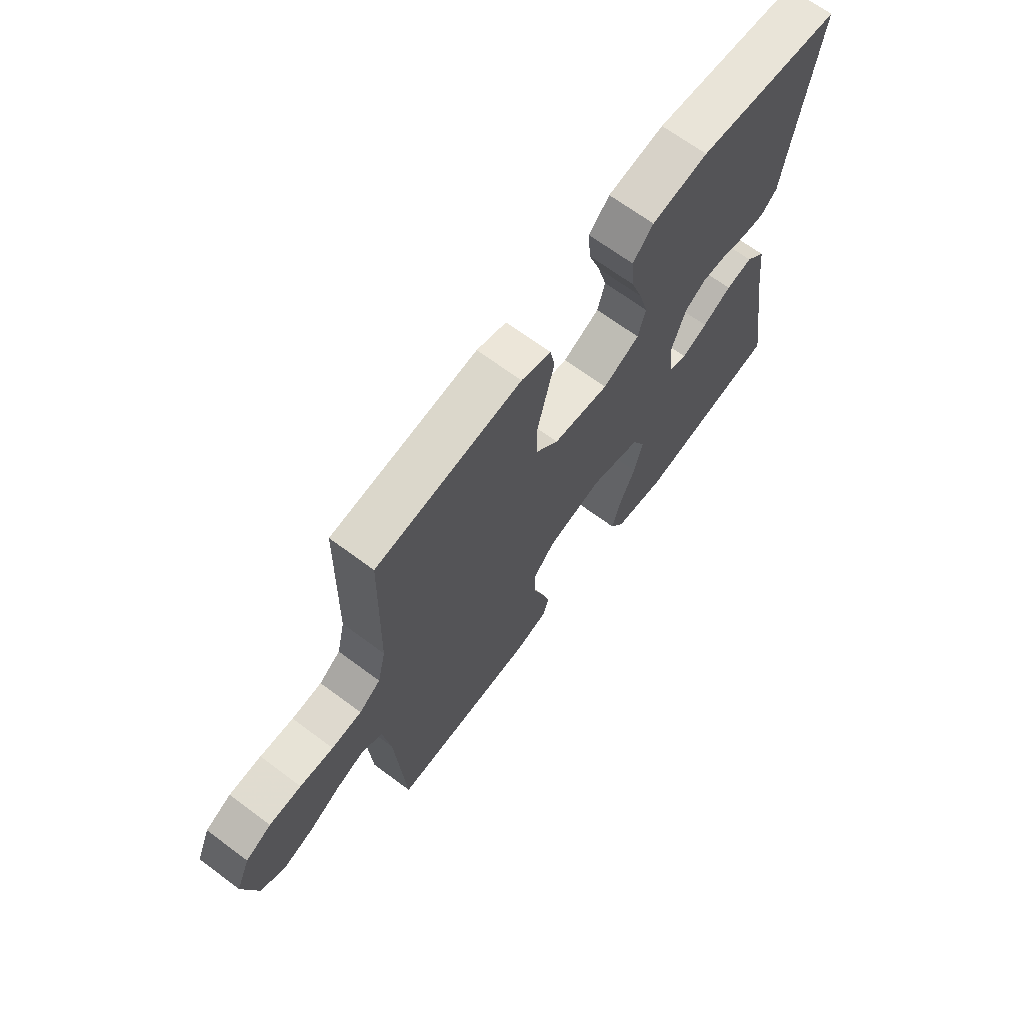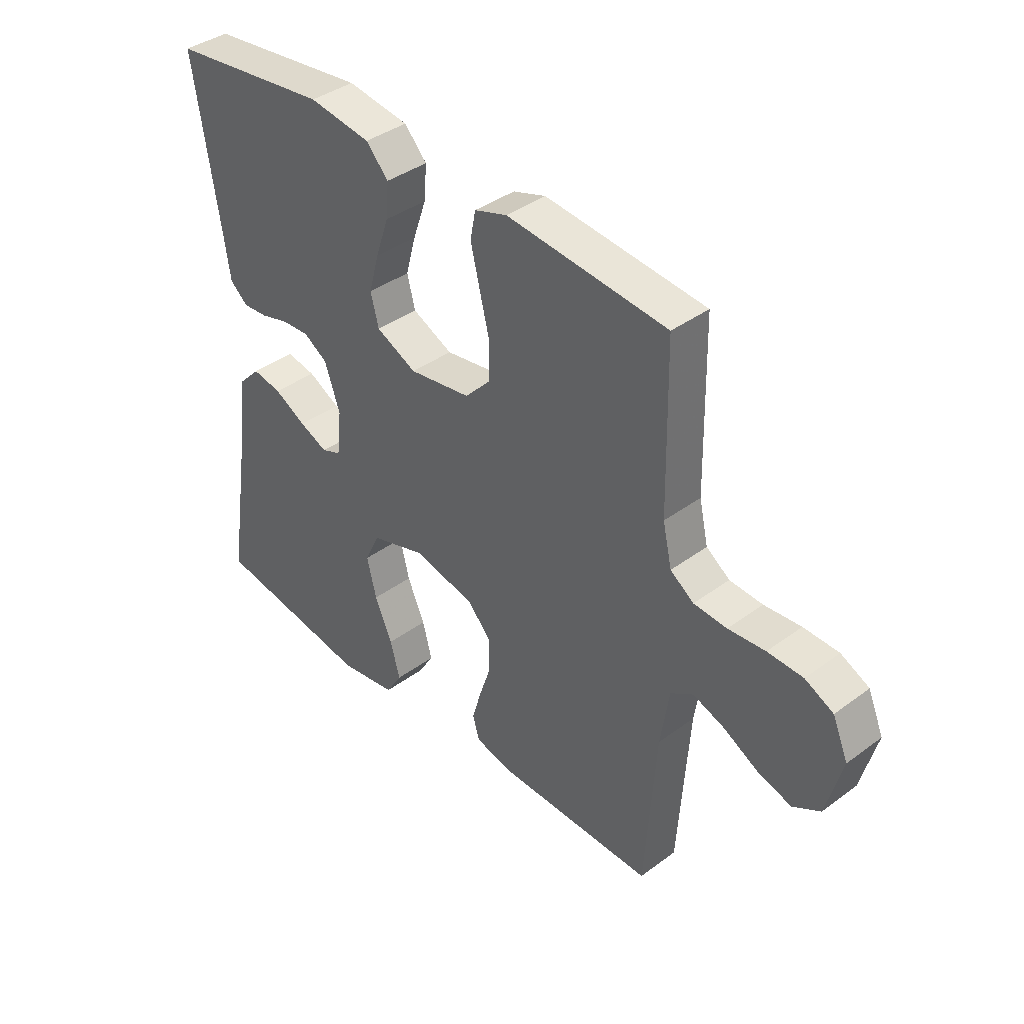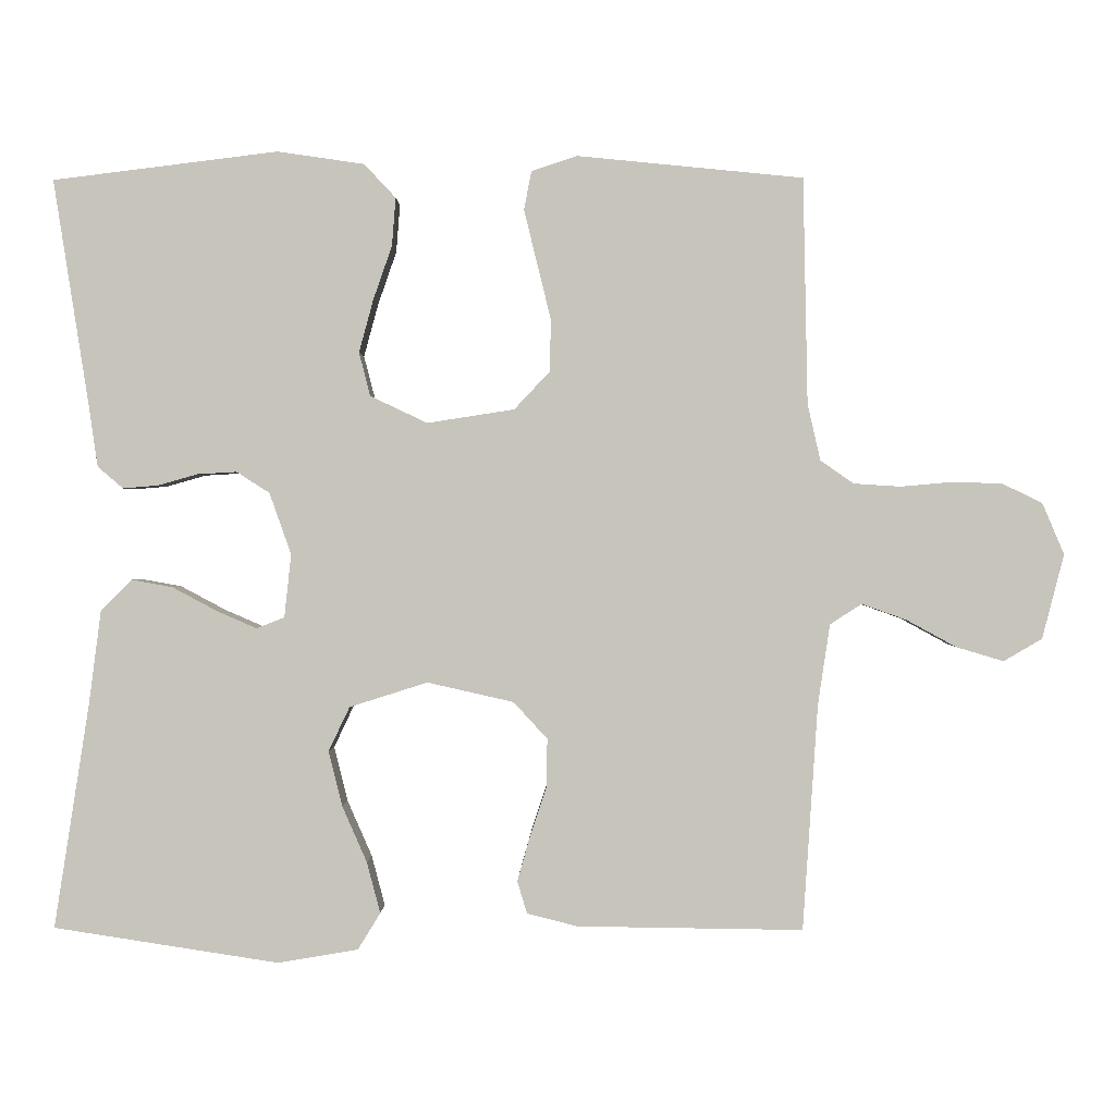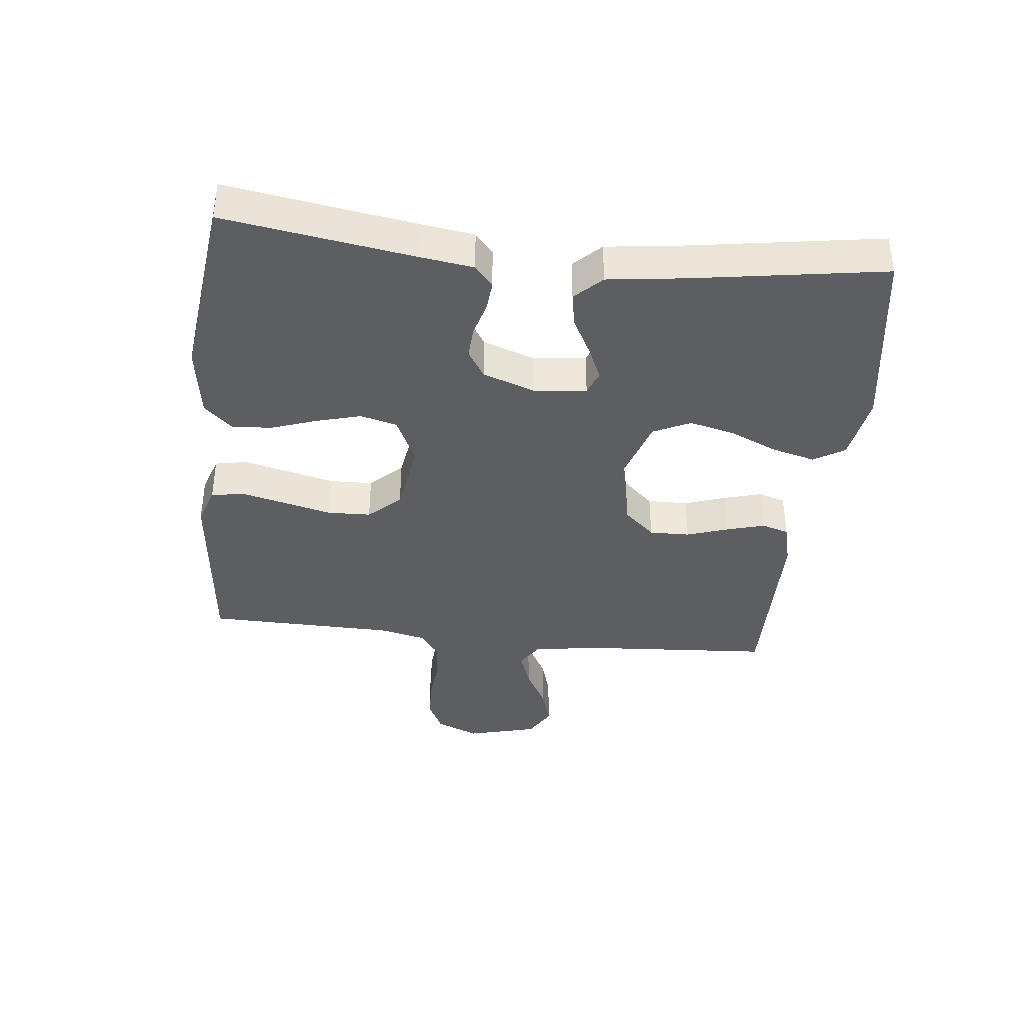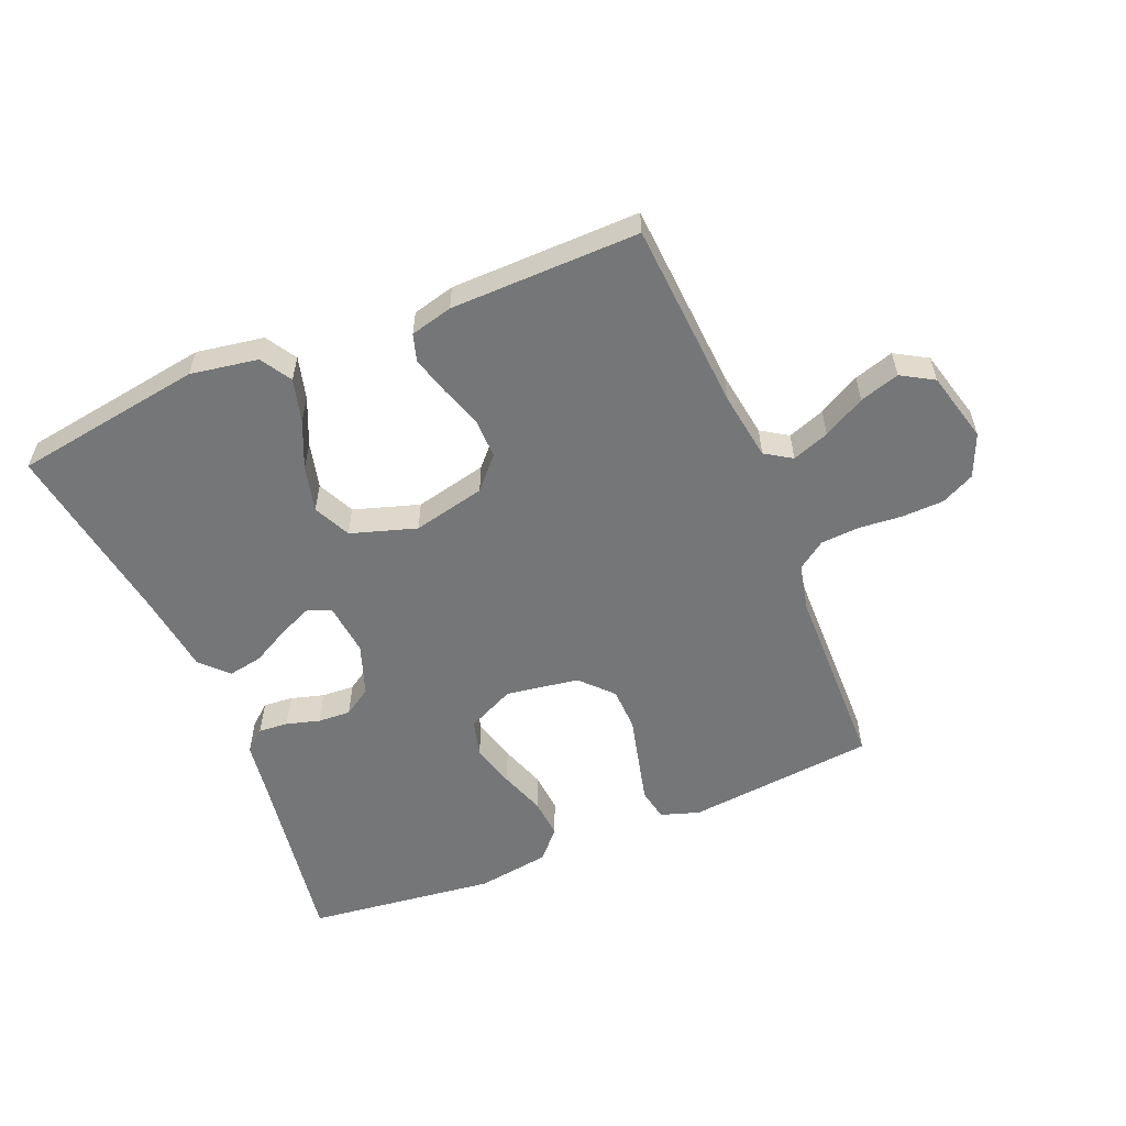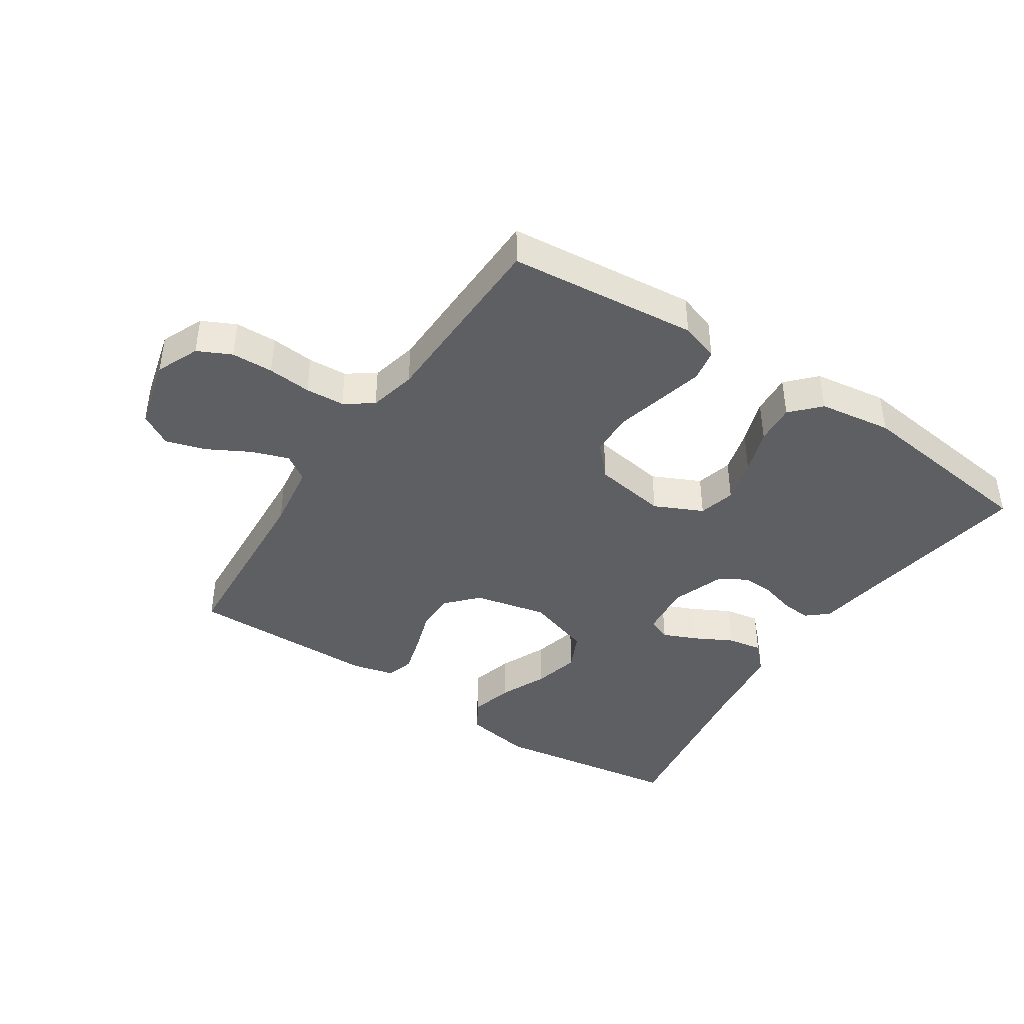
<metadata>
{"format":"obj","ext":"obj","renderer":"f3d","projection":"perspective","resolution":1024,"background":"white","views":[{"elev":67.7,"azim":-53.3,"up":"+Z"},{"elev":39.2,"azim":-132.7,"up":"+Z"},{"elev":0.4,"azim":-178.9,"up":"+Z"},{"elev":-38.5,"azim":83.8,"up":"+Y"},{"elev":-56.7,"azim":-157.4,"up":"+Y"},{"elev":-41.9,"azim":-33.6,"up":"+Y"}]}
</metadata>
<code>
v 0.5 0.07 0.5
v 0.453 0.07 0.2
v 0.441 0.07 0.117
v 0.407 0.07 0.088
v 0.36 0.07 0.092
v 0.307 0.07 0.107
v 0.255 0.07 0.11
v 0.211 0.07 0.082
v 0.182 0.07 0
v 0.191 0.07 -0.084
v 0.228 0.07 -0.099
v 0.281 0.07 -0.076
v 0.341 0.07 -0.044
v 0.396 0.07 -0.034
v 0.437 0.07 -0.076
v 0.453 0.07 -0.2
v 0.5 0.07 -0.5
v 0.2 0.07 -0.546
v 0.093 0.07 -0.528
v 0.063 0.07 -0.479
v 0.081 0.07 -0.411
v 0.114 0.07 -0.336
v 0.132 0.07 -0.263
v 0.104 0.07 -0.204
v 0 0.07 -0.171
v -0.115 0.07 -0.197
v -0.16 0.07 -0.246
v -0.159 0.07 -0.31
v -0.137 0.07 -0.376
v -0.12 0.07 -0.436
v -0.133 0.07 -0.479
v -0.2 0.07 -0.496
v -0.5 0.07 -0.5
v -0.52 0.07 -0.2
v -0.536 0.07 -0.093
v -0.578 0.07 -0.066
v -0.637 0.07 -0.087
v -0.703 0.07 -0.123
v -0.766 0.07 -0.142
v -0.817 0.07 -0.112
v -0.846 0.07 0
v -0.817 0.07 0.068
v -0.764 0.07 0.094
v -0.698 0.07 0.096
v -0.629 0.07 0.09
v -0.567 0.07 0.094
v -0.523 0.07 0.125
v -0.506 0.07 0.2
v -0.5 0.07 0.5
v -0.2 0.07 0.53
v -0.139 0.07 0.51
v -0.129 0.07 0.459
v -0.146 0.07 0.389
v -0.165 0.07 0.312
v -0.163 0.07 0.243
v -0.116 0.07 0.193
v 0 0.07 0.175
v 0.076 0.07 0.211
v 0.091 0.07 0.269
v 0.072 0.07 0.339
v 0.047 0.07 0.411
v 0.042 0.07 0.475
v 0.084 0.07 0.52
v 0.2 0.07 0.537
v 0.5 0 0.5
v 0.453 0 0.2
v 0.441 0 0.117
v 0.407 0 0.088
v 0.36 0 0.092
v 0.307 0 0.107
v 0.255 0 0.11
v 0.211 0 0.082
v 0.182 0 0
v 0.191 0 -0.084
v 0.228 0 -0.099
v 0.281 0 -0.076
v 0.341 0 -0.044
v 0.396 0 -0.034
v 0.437 0 -0.076
v 0.453 0 -0.2
v 0.5 0 -0.5
v 0.2 0 -0.546
v 0.093 0 -0.528
v 0.063 0 -0.479
v 0.081 0 -0.411
v 0.114 0 -0.336
v 0.132 0 -0.263
v 0.104 0 -0.204
v 0 0 -0.171
v -0.115 0 -0.197
v -0.16 0 -0.246
v -0.159 0 -0.31
v -0.137 0 -0.376
v -0.12 0 -0.436
v -0.133 0 -0.479
v -0.2 0 -0.496
v -0.5 0 -0.5
v -0.52 0 -0.2
v -0.536 0 -0.093
v -0.578 0 -0.066
v -0.637 0 -0.087
v -0.703 0 -0.123
v -0.766 0 -0.142
v -0.817 0 -0.112
v -0.846 0 0
v -0.817 0 0.068
v -0.764 0 0.094
v -0.698 0 0.096
v -0.629 0 0.09
v -0.567 0 0.094
v -0.523 0 0.125
v -0.506 0 0.2
v -0.5 0 0.5
v -0.2 0 0.53
v -0.139 0 0.51
v -0.129 0 0.459
v -0.146 0 0.389
v -0.165 0 0.312
v -0.163 0 0.243
v -0.116 0 0.193
v 0 0 0.175
v 0.076 0 0.211
v 0.091 0 0.269
v 0.072 0 0.339
v 0.047 0 0.411
v 0.042 0 0.475
v 0.084 0 0.52
v 0.2 0 0.537
f 64 1 2
f 63 64 2
f 62 63 2
f 61 62 2
f 60 61 2
f 4 5 6
f 3 4 6
f 2 3 6
f 60 2 6
f 59 60 6
f 58 59 6 7
f 57 58 7 8
f 56 57 8 9
f 52 53 54
f 51 52 54
f 50 51 54
f 49 50 54
f 48 49 54
f 47 48 54 55
f 46 47 55 56
f 43 44 45
f 42 43 45
f 41 42 45
f 40 41 45
f 39 40 45
f 38 39 45
f 37 38 45
f 36 37 45 46
f 56 9 10
f 46 56 10
f 36 46 10
f 35 36 10
f 32 33 34
f 31 32 34
f 30 31 34
f 29 30 34
f 28 29 34
f 27 28 34 35
f 20 21 22
f 19 20 22
f 18 19 22
f 17 18 22
f 16 17 22
f 16 22 23
f 15 16 23
f 14 15 23
f 13 14 23
f 12 13 23
f 11 12 23 24
f 26 27 35
f 35 10 11
f 26 35 11
f 25 26 11
f 11 24 25
f 66 65 128
f 66 128 127
f 66 127 126
f 66 126 125
f 66 125 124
f 70 69 68
f 70 68 67
f 70 67 66
f 70 66 124
f 70 124 123
f 71 70 123 122
f 72 71 122 121
f 73 72 121 120
f 118 117 116
f 118 116 115
f 118 115 114
f 118 114 113
f 118 113 112
f 119 118 112 111
f 120 119 111 110
f 109 108 107
f 109 107 106
f 109 106 105
f 109 105 104
f 109 104 103
f 109 103 102
f 109 102 101
f 110 109 101 100
f 74 73 120
f 74 120 110
f 74 110 100
f 74 100 99
f 98 97 96
f 98 96 95
f 98 95 94
f 98 94 93
f 98 93 92
f 99 98 92 91
f 86 85 84
f 86 84 83
f 86 83 82
f 86 82 81
f 86 81 80
f 87 86 80
f 87 80 79
f 87 79 78
f 87 78 77
f 87 77 76
f 88 87 76 75
f 99 91 90
f 75 74 99
f 75 99 90
f 75 90 89
f 89 88 75
f 1 65 66 2
f 2 66 67 3
f 3 67 68 4
f 4 68 69 5
f 5 69 70 6
f 6 70 71 7
f 7 71 72 8
f 8 72 73 9
f 9 73 74 10
f 10 74 75 11
f 11 75 76 12
f 12 76 77 13
f 13 77 78 14
f 14 78 79 15
f 15 79 80 16
f 16 80 81 17
f 17 81 82 18
f 18 82 83 19
f 19 83 84 20
f 20 84 85 21
f 21 85 86 22
f 22 86 87 23
f 23 87 88 24
f 24 88 89 25
f 25 89 90 26
f 26 90 91 27
f 27 91 92 28
f 28 92 93 29
f 29 93 94 30
f 30 94 95 31
f 31 95 96 32
f 32 96 97 33
f 33 97 98 34
f 34 98 99 35
f 35 99 100 36
f 36 100 101 37
f 37 101 102 38
f 38 102 103 39
f 39 103 104 40
f 40 104 105 41
f 41 105 106 42
f 42 106 107 43
f 43 107 108 44
f 44 108 109 45
f 45 109 110 46
f 46 110 111 47
f 47 111 112 48
f 48 112 113 49
f 49 113 114 50
f 50 114 115 51
f 51 115 116 52
f 52 116 117 53
f 53 117 118 54
f 54 118 119 55
f 55 119 120 56
f 56 120 121 57
f 57 121 122 58
f 58 122 123 59
f 59 123 124 60
f 60 124 125 61
f 61 125 126 62
f 62 126 127 63
f 63 127 128 64
f 64 128 65 1

</code>
